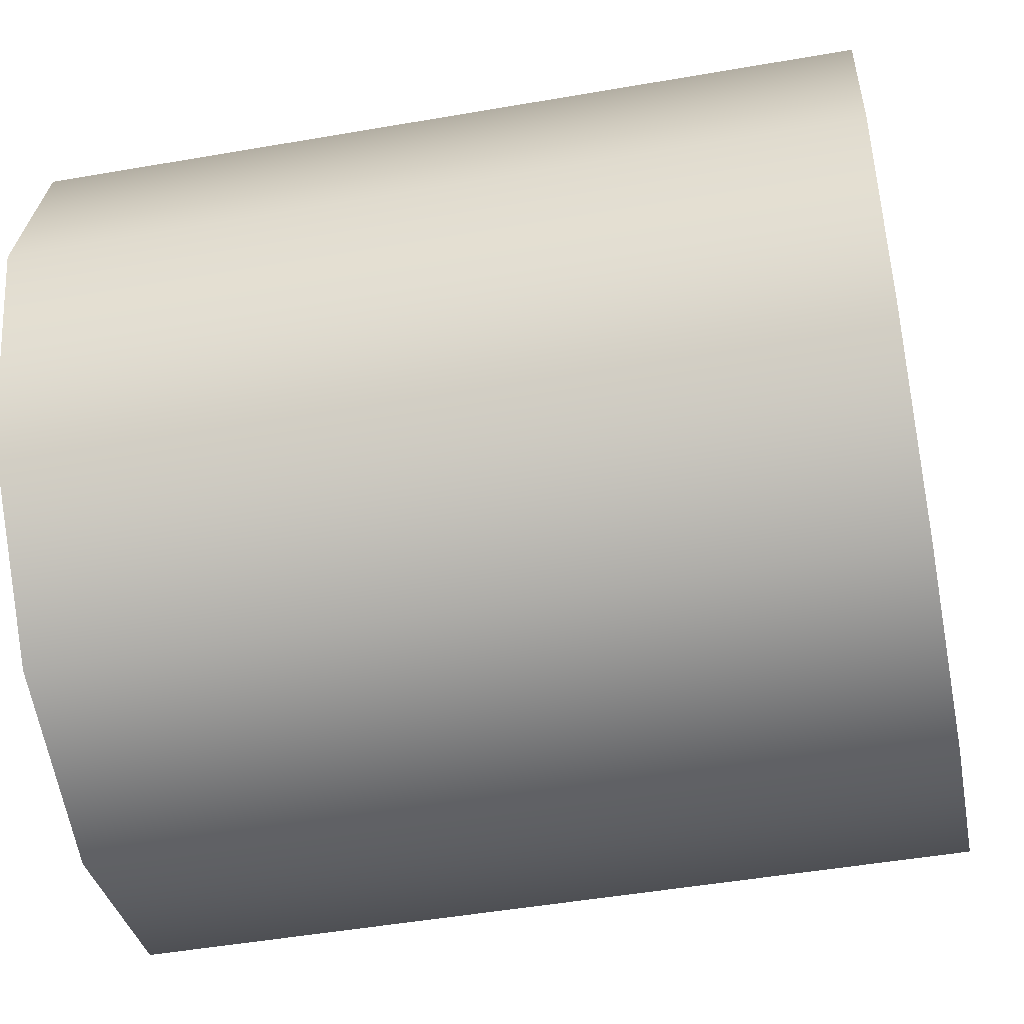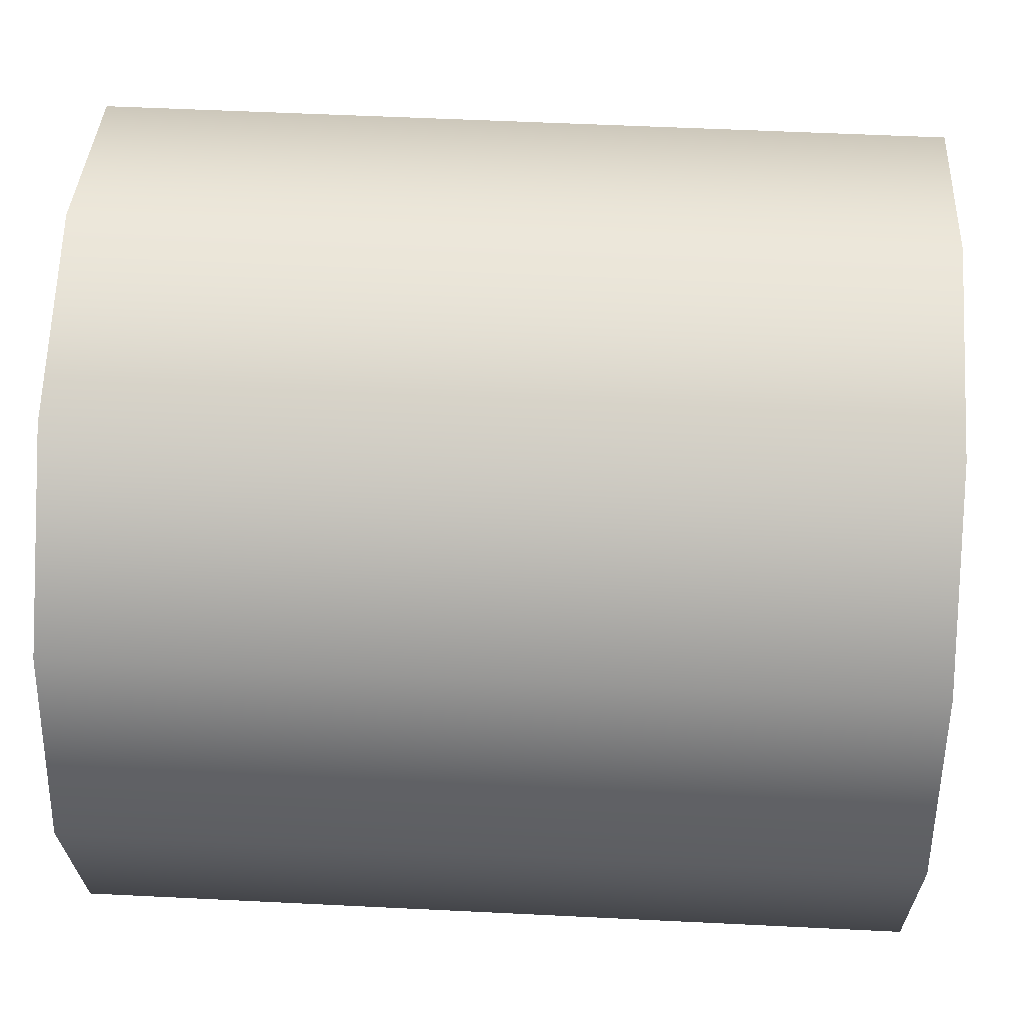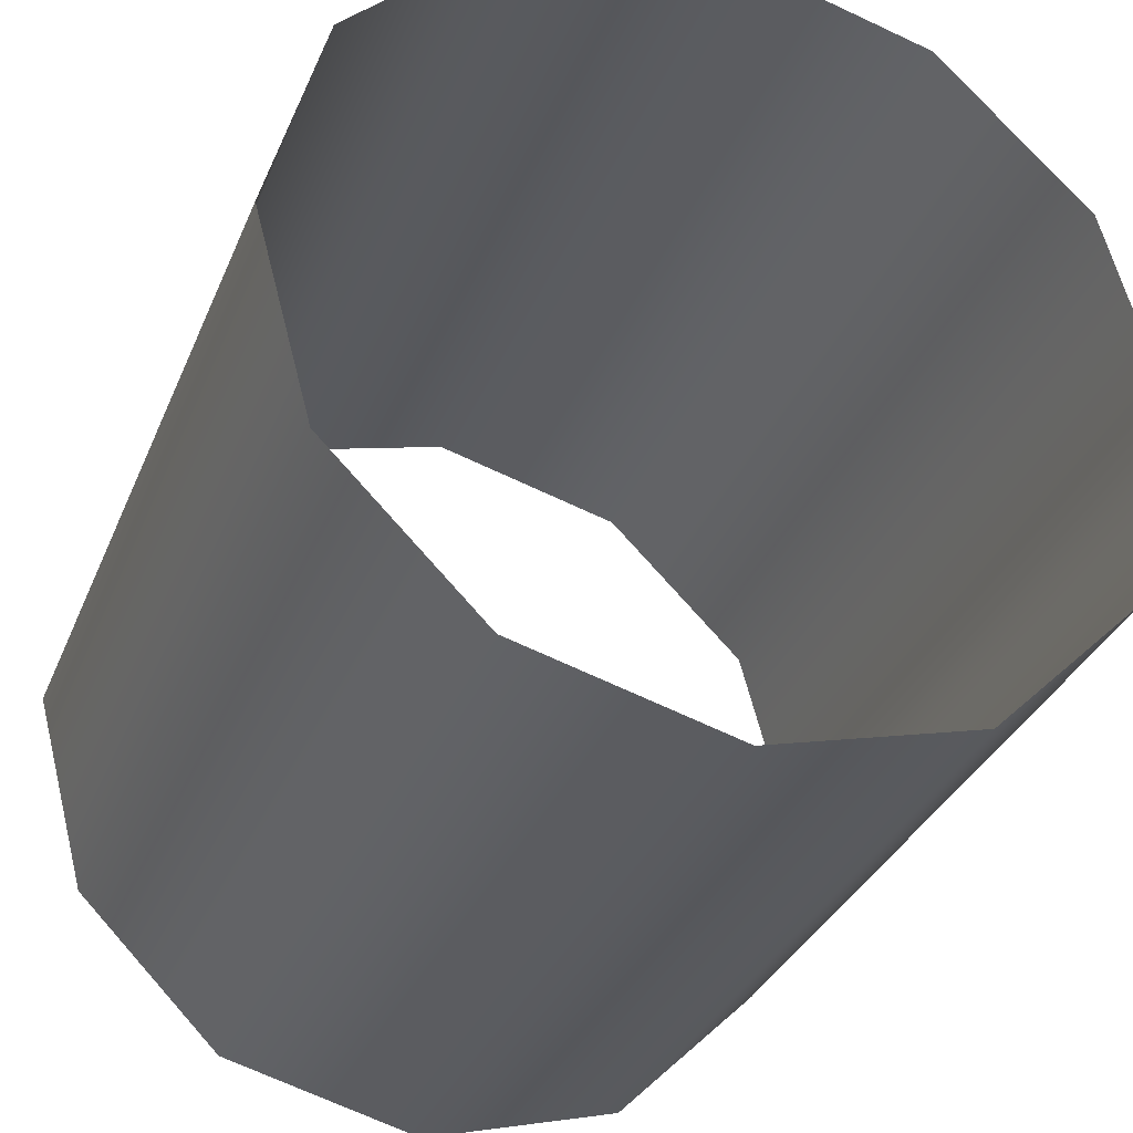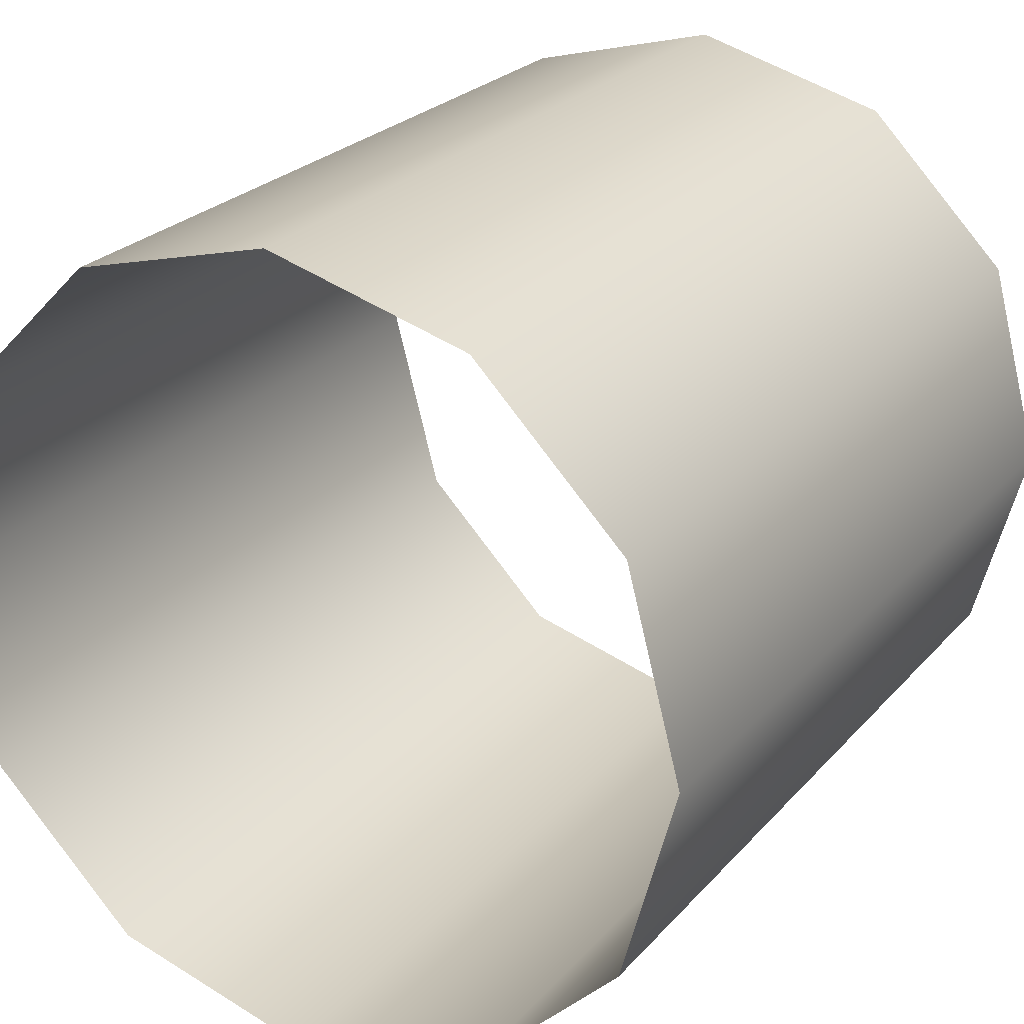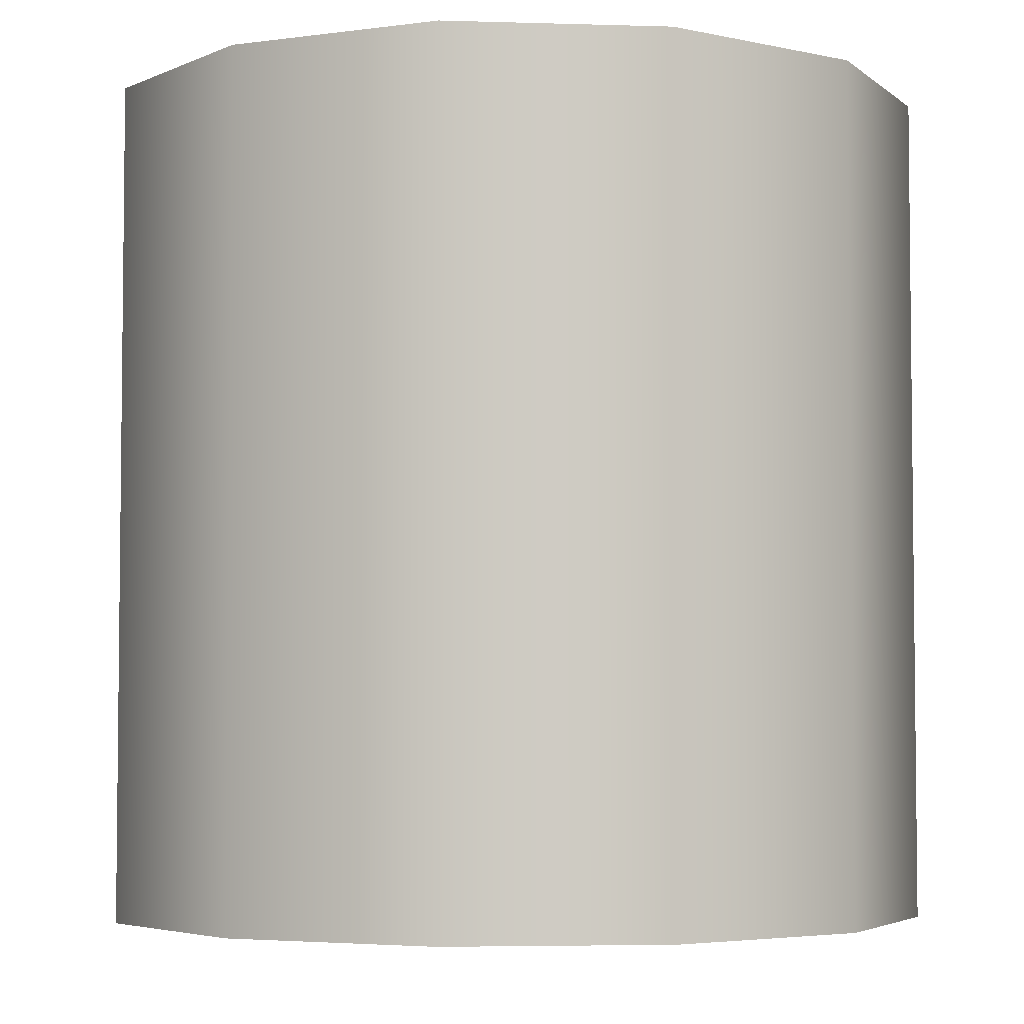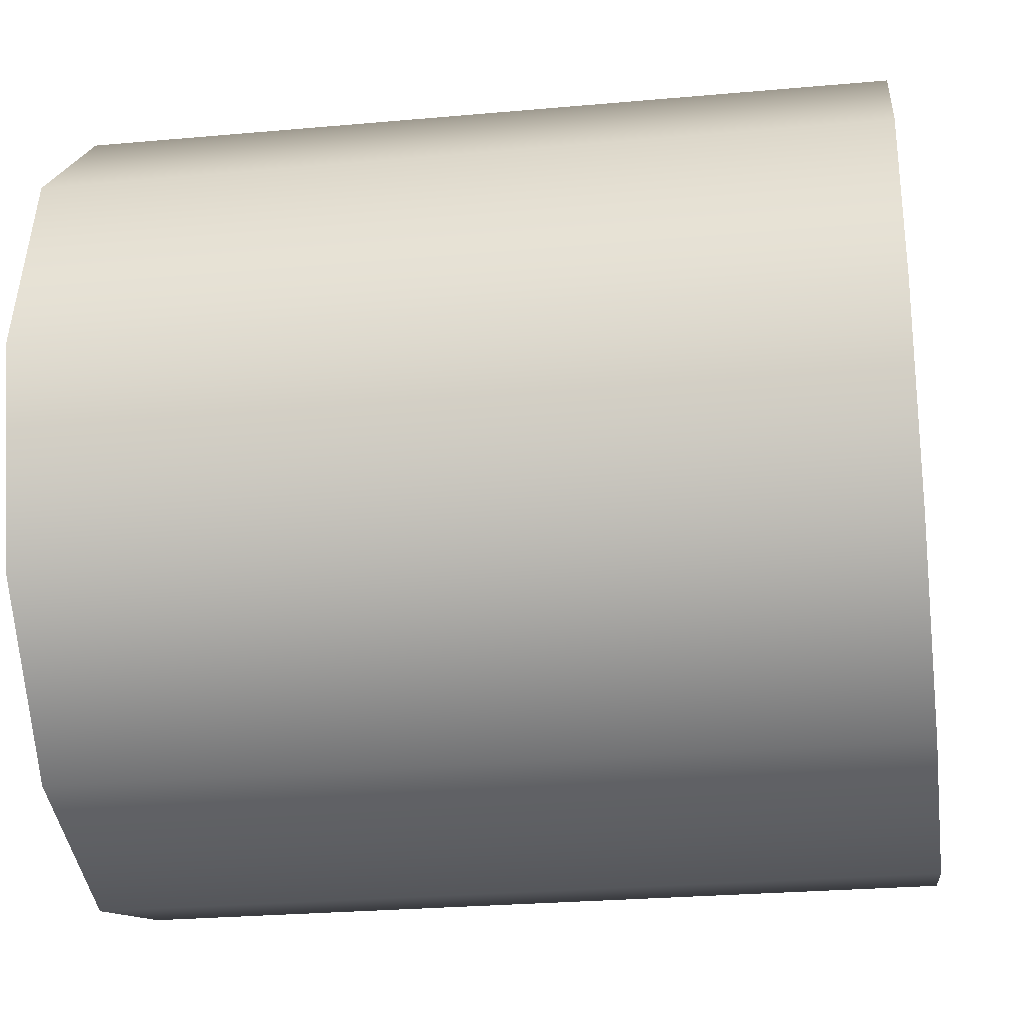
<metadata>
{"format":"obj","ext":"obj","renderer":"f3d","projection":"perspective","resolution":1024,"background":"white","views":[{"elev":-48.5,"azim":101.0,"up":"+Z"},{"elev":51.4,"azim":-86.9,"up":"+Z"},{"elev":-33.0,"azim":159.9,"up":"+Z"},{"elev":24.9,"azim":30.9,"up":"+Z"},{"elev":-4.3,"azim":39.2,"up":"+Y"},{"elev":-26.3,"azim":98.1,"up":"+Z"}]}
</metadata>
<code>
v  50 -50 -0
v  50 -30 -0
v  43.3 -30 -25
v  43.3 -50 -25
v  25 -30 -43.3
v  25 -50 -43.3
v  -0 -30 -50
v  -0 -50 -50
v  -25 -30 -43.3
v  -25 -50 -43.3
v  -43.3 -30 -25
v  -43.3 -50 -25
v  -50 -30 -0
v  -50 -50 -0
v  -43.3 -30 25
v  -43.3 -50 25
v  -25 -30 43.3
v  -25 -50 43.3
v  -0 -30 50
v  -0 -50 50
v  25 -30 43.3
v  25 -50 43.3
v  43.3 -30 25
v  43.3 -50 25
v  50 -10 -0
v  43.3 -10 -25
v  25 -10 -43.3
v  -0 -10 -50
v  -25 -10 -43.3
v  -43.3 -10 -25
v  -50 -10 -0
v  -43.3 -10 25
v  -25 -10 43.3
v  -0 -10 50
v  25 -10 43.3
v  43.3 -10 25
v  50 10 -0
v  43.3 10 -25
v  25 10 -43.3
v  -0 10 -50
v  -25 10 -43.3
v  -43.3 10 -25
v  -50 10 -0
v  -43.3 10 25
v  -25 10 43.3
v  -0 10 50
v  25 10 43.3
v  43.3 10 25
v  50 30 -0
v  43.3 30 -25
v  25 30 -43.3
v  -0 30 -50
v  -25 30 -43.3
v  -43.3 30 -25
v  -50 30 -0
v  -43.3 30 25
v  -25 30 43.3
v  -0 30 50
v  25 30 43.3
v  43.3 30 25
v  50 50 -0
v  43.3 50 -25
v  25 50 -43.3
v  -0 50 -50
v  -25 50 -43.3
v  -43.3 50 -25
v  -50 50 -0
v  -43.3 50 25
v  -25 50 43.3
v  -0 50 50
v  25 50 43.3
v  43.3 50 25
g Inner
f 1 2 3 4
f 4 3 5 6
f 6 5 7 8
f 8 7 9 10
f 10 9 11 12
f 12 11 13 14
f 14 13 15 16
f 16 15 17 18
f 18 17 19 20
f 20 19 21 22
f 22 21 23 24
f 24 23 2 1
f 2 25 26 3
f 3 26 27 5
f 5 27 28 7
f 7 28 29 9
f 9 29 30 11
f 11 30 31 13
f 13 31 32 15
f 15 32 33 17
f 17 33 34 19
f 19 34 35 21
f 21 35 36 23
f 23 36 25 2
f 25 37 38 26
f 26 38 39 27
f 27 39 40 28
f 28 40 41 29
f 29 41 42 30
f 30 42 43 31
f 31 43 44 32
f 32 44 45 33
f 33 45 46 34
f 34 46 47 35
f 35 47 48 36
f 36 48 37 25
f 37 49 50 38
f 38 50 51 39
f 39 51 52 40
f 40 52 53 41
f 41 53 54 42
f 42 54 55 43
f 43 55 56 44
f 44 56 57 45
f 45 57 58 46
f 46 58 59 47
f 47 59 60 48
f 48 60 49 37
f 49 61 62 50
f 50 62 63 51
f 51 63 64 52
f 52 64 65 53
f 53 65 66 54
f 54 66 67 55
f 55 67 68 56
f 56 68 69 57
f 57 69 70 58
f 58 70 71 59
f 59 71 72 60
f 60 72 61 49

</code>
